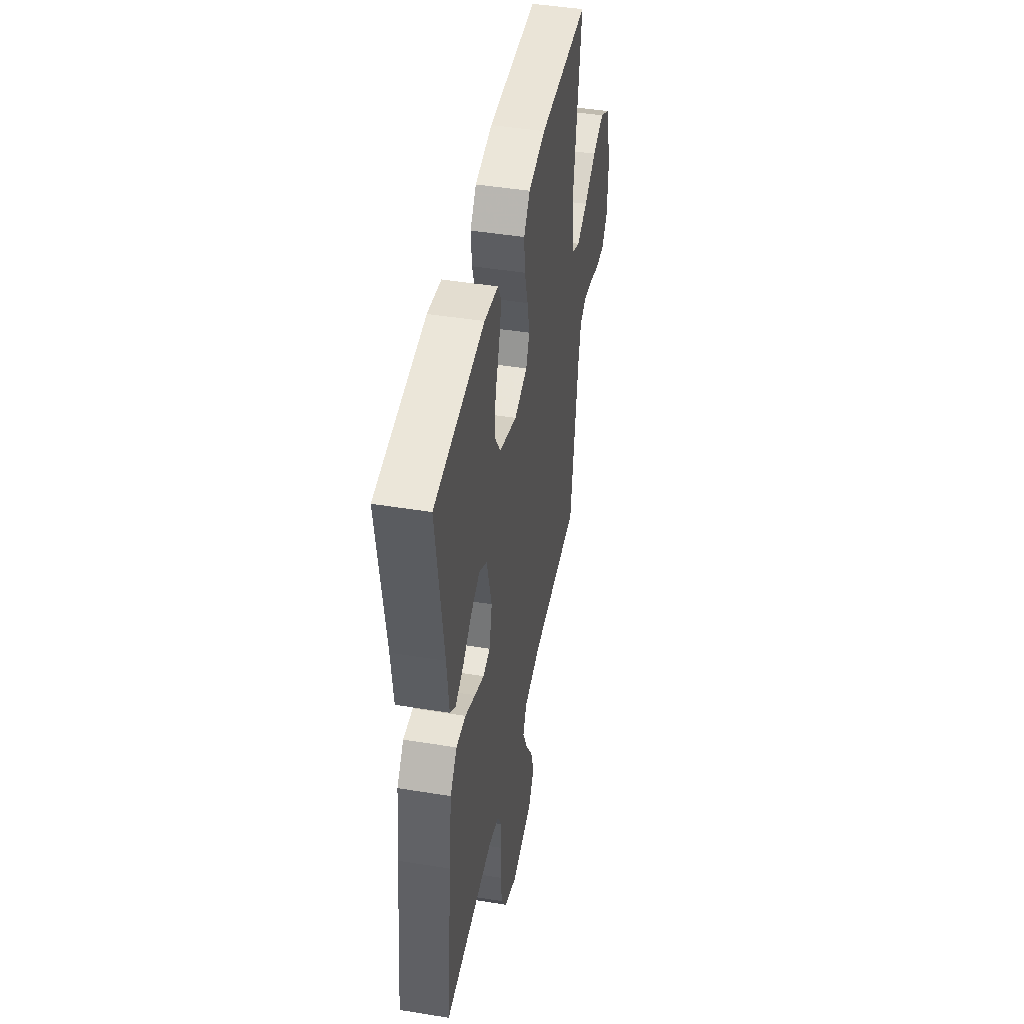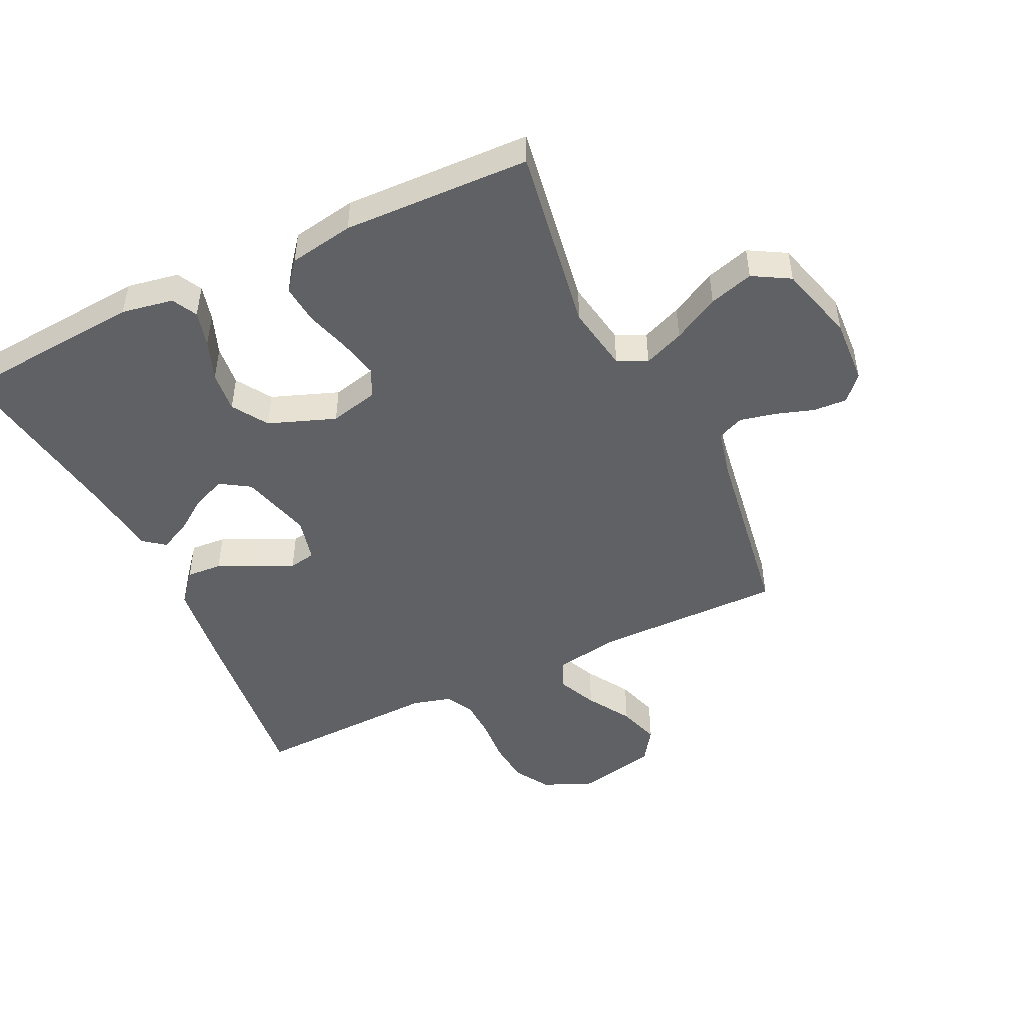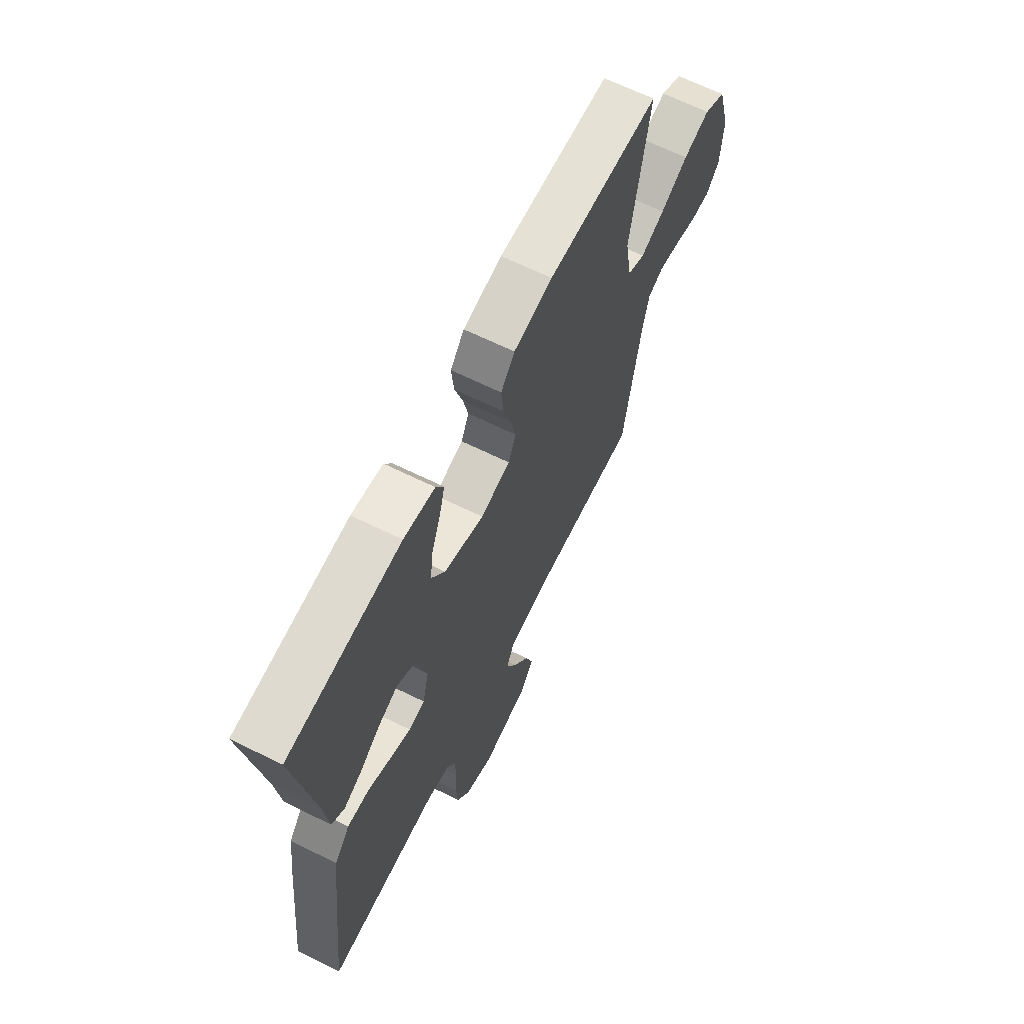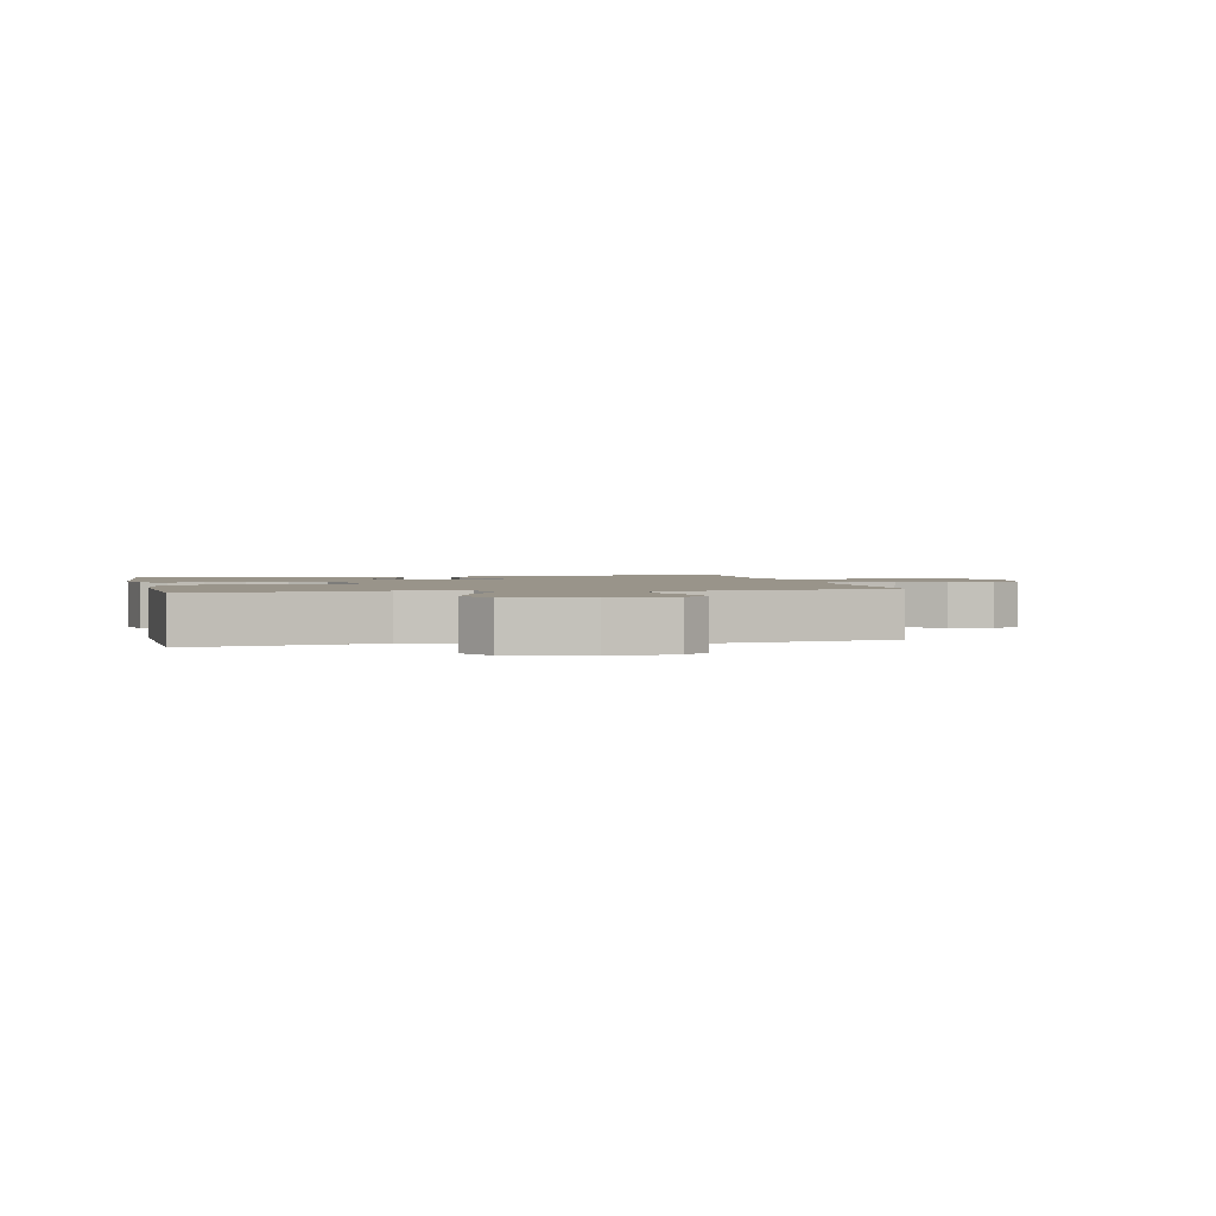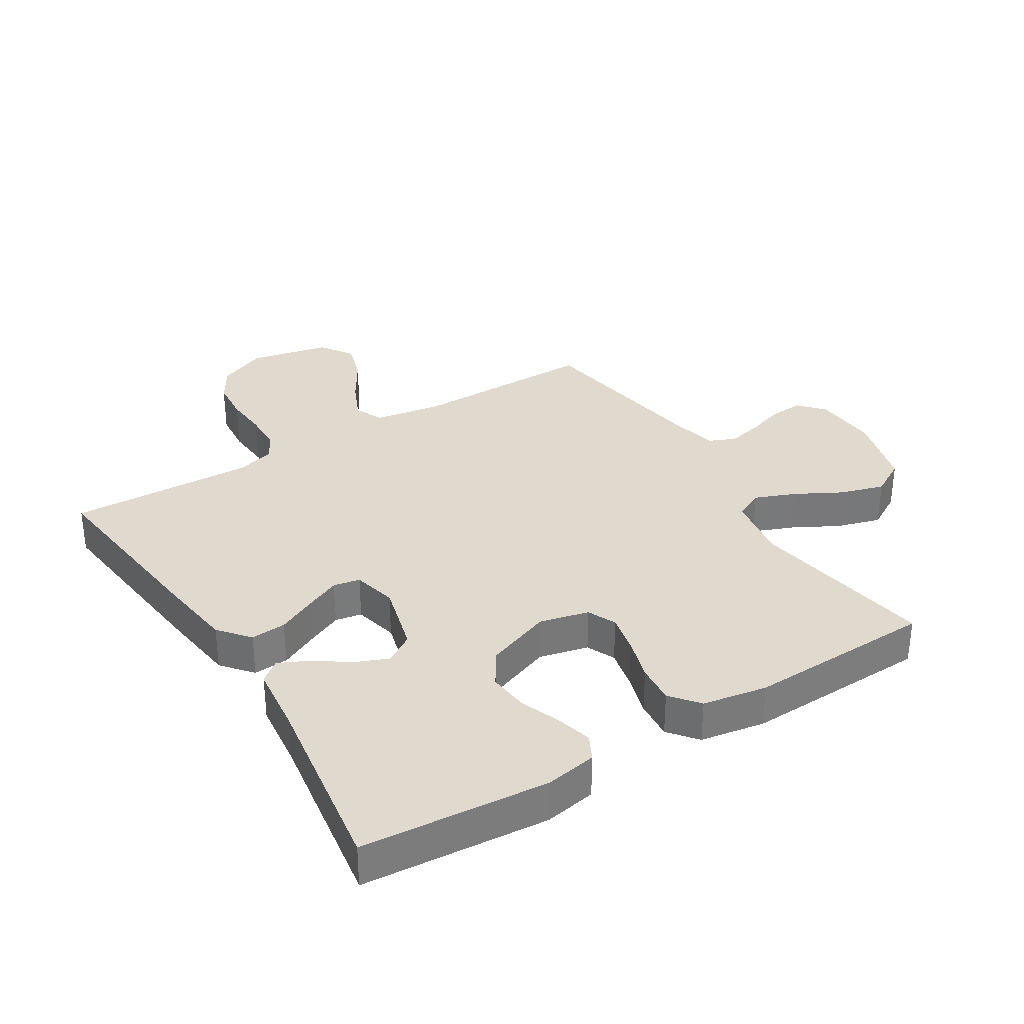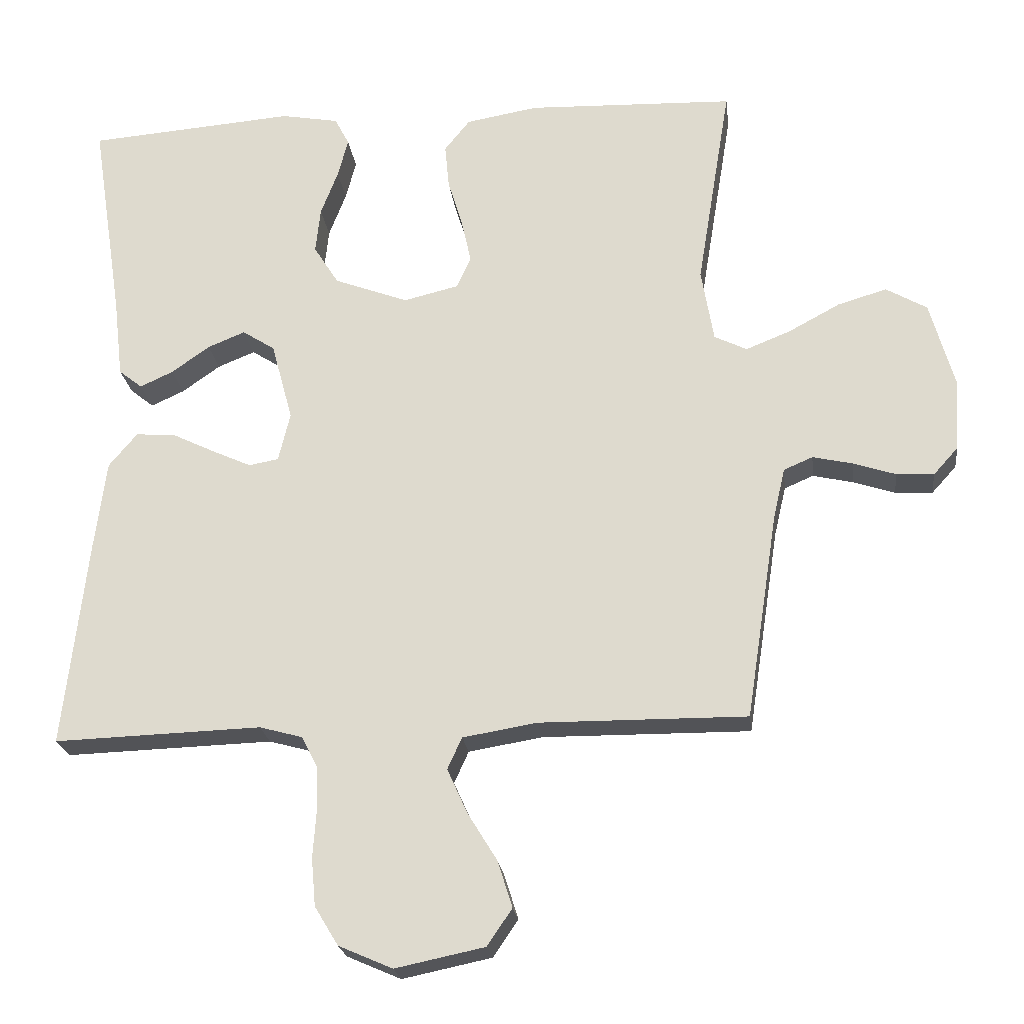
<metadata>
{"format":"obj","ext":"obj","renderer":"f3d","projection":"perspective","resolution":1024,"background":"white","views":[{"elev":45.2,"azim":-79.3,"up":"+Z"},{"elev":-47.9,"azim":25.6,"up":"+Y"},{"elev":66.1,"azim":-63.7,"up":"+Z"},{"elev":1.9,"azim":77.1,"up":"+Y"},{"elev":32.8,"azim":-31.8,"up":"+Y"},{"elev":-22.3,"azim":6.8,"up":"+Z"}]}
</metadata>
<code>
v 0.5 0.07 0.5
v 0.451 0.07 0.2
v 0.469 0.07 0.094
v 0.516 0.07 0.071
v 0.581 0.07 0.097
v 0.655 0.07 0.137
v 0.726 0.07 0.158
v 0.785 0.07 0.124
v 0.82 0.07 0
v 0.814 0.07 -0.105
v 0.778 0.07 -0.145
v 0.724 0.07 -0.142
v 0.663 0.07 -0.122
v 0.605 0.07 -0.109
v 0.563 0.07 -0.127
v 0.546 0.07 -0.2
v 0.5 0.07 -0.5
v 0.2 0.07 -0.498
v 0.093 0.07 -0.516
v 0.072 0.07 -0.562
v 0.101 0.07 -0.626
v 0.144 0.07 -0.696
v 0.165 0.07 -0.763
v 0.129 0.07 -0.816
v 0 0.07 -0.843
v -0.078 0.07 -0.809
v -0.112 0.07 -0.753
v -0.118 0.07 -0.684
v -0.113 0.07 -0.614
v -0.115 0.07 -0.552
v -0.138 0.07 -0.507
v -0.2 0.07 -0.49
v -0.5 0.07 -0.5
v -0.466 0.07 -0.2
v -0.449 0.07 -0.068
v -0.408 0.07 -0.019
v -0.351 0.07 -0.023
v -0.289 0.07 -0.053
v -0.232 0.07 -0.079
v -0.189 0.07 -0.071
v -0.172 0.07 0
v -0.203 0.07 0.114
v -0.25 0.07 0.144
v -0.304 0.07 0.122
v -0.359 0.07 0.083
v -0.407 0.07 0.061
v -0.441 0.07 0.088
v -0.454 0.07 0.2
v -0.5 0.07 0.5
v -0.2 0.07 0.524
v -0.117 0.07 0.509
v -0.096 0.07 0.469
v -0.111 0.07 0.412
v -0.136 0.07 0.347
v -0.143 0.07 0.281
v -0.107 0.07 0.224
v 0 0.07 0.184
v 0.079 0.07 0.203
v 0.1 0.07 0.249
v 0.086 0.07 0.313
v 0.065 0.07 0.382
v 0.059 0.07 0.446
v 0.096 0.07 0.492
v 0.2 0.07 0.51
v 0.5 0 0.5
v 0.451 0 0.2
v 0.469 0 0.094
v 0.516 0 0.071
v 0.581 0 0.097
v 0.655 0 0.137
v 0.726 0 0.158
v 0.785 0 0.124
v 0.82 0 0
v 0.814 0 -0.105
v 0.778 0 -0.145
v 0.724 0 -0.142
v 0.663 0 -0.122
v 0.605 0 -0.109
v 0.563 0 -0.127
v 0.546 0 -0.2
v 0.5 0 -0.5
v 0.2 0 -0.498
v 0.093 0 -0.516
v 0.072 0 -0.562
v 0.101 0 -0.626
v 0.144 0 -0.696
v 0.165 0 -0.763
v 0.129 0 -0.816
v 0 0 -0.843
v -0.078 0 -0.809
v -0.112 0 -0.753
v -0.118 0 -0.684
v -0.113 0 -0.614
v -0.115 0 -0.552
v -0.138 0 -0.507
v -0.2 0 -0.49
v -0.5 0 -0.5
v -0.466 0 -0.2
v -0.449 0 -0.068
v -0.408 0 -0.019
v -0.351 0 -0.023
v -0.289 0 -0.053
v -0.232 0 -0.079
v -0.189 0 -0.071
v -0.172 0 0
v -0.203 0 0.114
v -0.25 0 0.144
v -0.304 0 0.122
v -0.359 0 0.083
v -0.407 0 0.061
v -0.441 0 0.088
v -0.454 0 0.2
v -0.5 0 0.5
v -0.2 0 0.524
v -0.117 0 0.509
v -0.096 0 0.469
v -0.111 0 0.412
v -0.136 0 0.347
v -0.143 0 0.281
v -0.107 0 0.224
v 0 0 0.184
v 0.079 0 0.203
v 0.1 0 0.249
v 0.086 0 0.313
v 0.065 0 0.382
v 0.059 0 0.446
v 0.096 0 0.492
v 0.2 0 0.51
f 64 1 2
f 63 64 2
f 62 63 2
f 61 62 2
f 60 61 2
f 59 60 2 3
f 58 59 3 4
f 57 58 4
f 52 53 54
f 51 52 54
f 50 51 54
f 49 50 54
f 48 49 54
f 48 54 55
f 47 48 55
f 46 47 55
f 45 46 55
f 44 45 55
f 43 44 55 56
f 36 37 38
f 35 36 38
f 34 35 38
f 33 34 38
f 32 33 38
f 31 32 38 39
f 30 31 39 40
f 27 28 29
f 26 27 29
f 25 26 29
f 24 25 29
f 23 24 29
f 22 23 29
f 21 22 29
f 20 21 29 30
f 30 40 41
f 20 30 41
f 19 20 41
f 16 17 18
f 19 41 42
f 18 19 42
f 16 18 42
f 15 16 42
f 11 12 13
f 10 11 13
f 9 10 13
f 8 9 13
f 7 8 13
f 6 7 13
f 5 6 13
f 4 5 13 14
f 43 56 57
f 42 43 57
f 15 42 57
f 14 15 57
f 4 14 57
f 66 65 128
f 66 128 127
f 66 127 126
f 66 126 125
f 66 125 124
f 67 66 124 123
f 68 67 123 122
f 68 122 121
f 118 117 116
f 118 116 115
f 118 115 114
f 118 114 113
f 118 113 112
f 119 118 112
f 119 112 111
f 119 111 110
f 119 110 109
f 119 109 108
f 120 119 108 107
f 102 101 100
f 102 100 99
f 102 99 98
f 102 98 97
f 102 97 96
f 103 102 96 95
f 104 103 95 94
f 93 92 91
f 93 91 90
f 93 90 89
f 93 89 88
f 93 88 87
f 93 87 86
f 93 86 85
f 94 93 85 84
f 105 104 94
f 105 94 84
f 105 84 83
f 82 81 80
f 106 105 83
f 106 83 82
f 106 82 80
f 106 80 79
f 77 76 75
f 77 75 74
f 77 74 73
f 77 73 72
f 77 72 71
f 77 71 70
f 77 70 69
f 78 77 69 68
f 121 120 107
f 121 107 106
f 121 106 79
f 121 79 78
f 121 78 68
f 1 65 66 2
f 2 66 67 3
f 3 67 68 4
f 4 68 69 5
f 5 69 70 6
f 6 70 71 7
f 7 71 72 8
f 8 72 73 9
f 9 73 74 10
f 10 74 75 11
f 11 75 76 12
f 12 76 77 13
f 13 77 78 14
f 14 78 79 15
f 15 79 80 16
f 16 80 81 17
f 17 81 82 18
f 18 82 83 19
f 19 83 84 20
f 20 84 85 21
f 21 85 86 22
f 22 86 87 23
f 23 87 88 24
f 24 88 89 25
f 25 89 90 26
f 26 90 91 27
f 27 91 92 28
f 28 92 93 29
f 29 93 94 30
f 30 94 95 31
f 31 95 96 32
f 32 96 97 33
f 33 97 98 34
f 34 98 99 35
f 35 99 100 36
f 36 100 101 37
f 37 101 102 38
f 38 102 103 39
f 39 103 104 40
f 40 104 105 41
f 41 105 106 42
f 42 106 107 43
f 43 107 108 44
f 44 108 109 45
f 45 109 110 46
f 46 110 111 47
f 47 111 112 48
f 48 112 113 49
f 49 113 114 50
f 50 114 115 51
f 51 115 116 52
f 52 116 117 53
f 53 117 118 54
f 54 118 119 55
f 55 119 120 56
f 56 120 121 57
f 57 121 122 58
f 58 122 123 59
f 59 123 124 60
f 60 124 125 61
f 61 125 126 62
f 62 126 127 63
f 63 127 128 64
f 64 128 65 1

</code>
